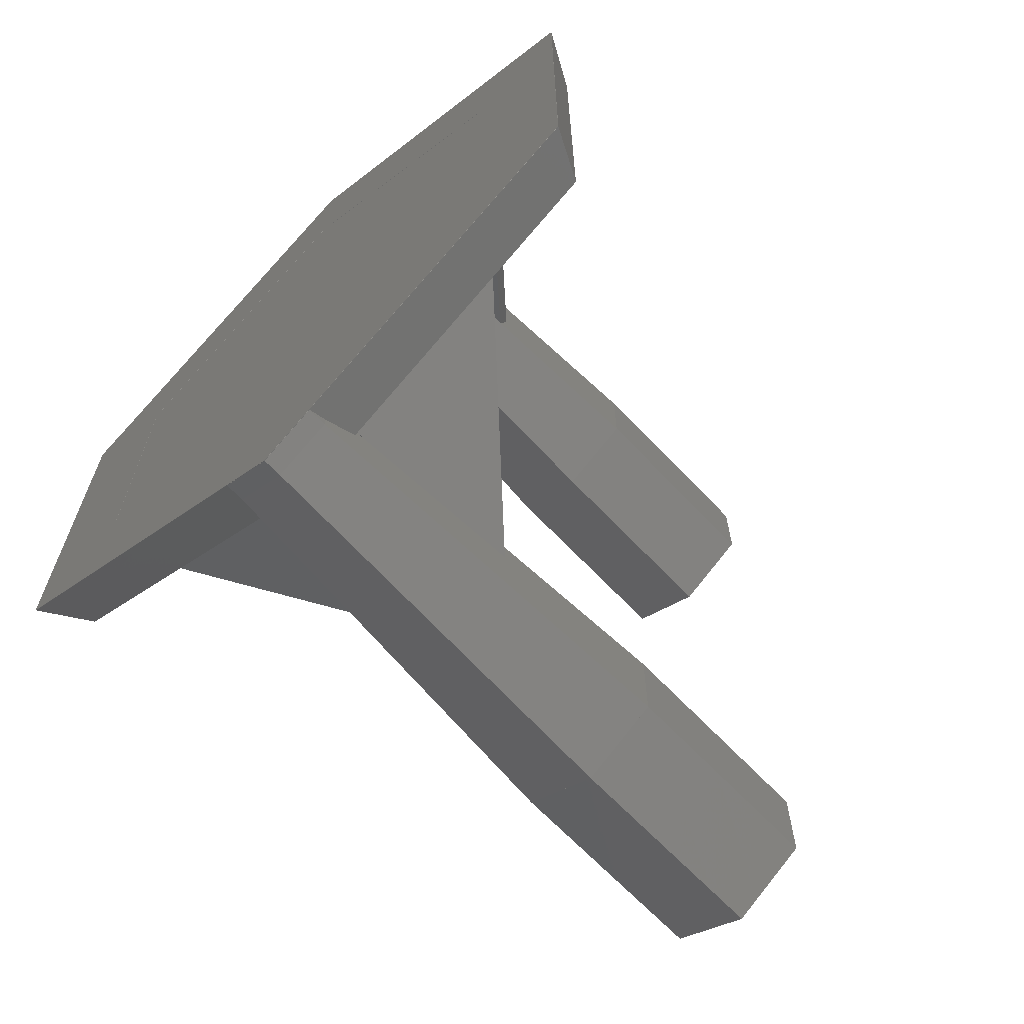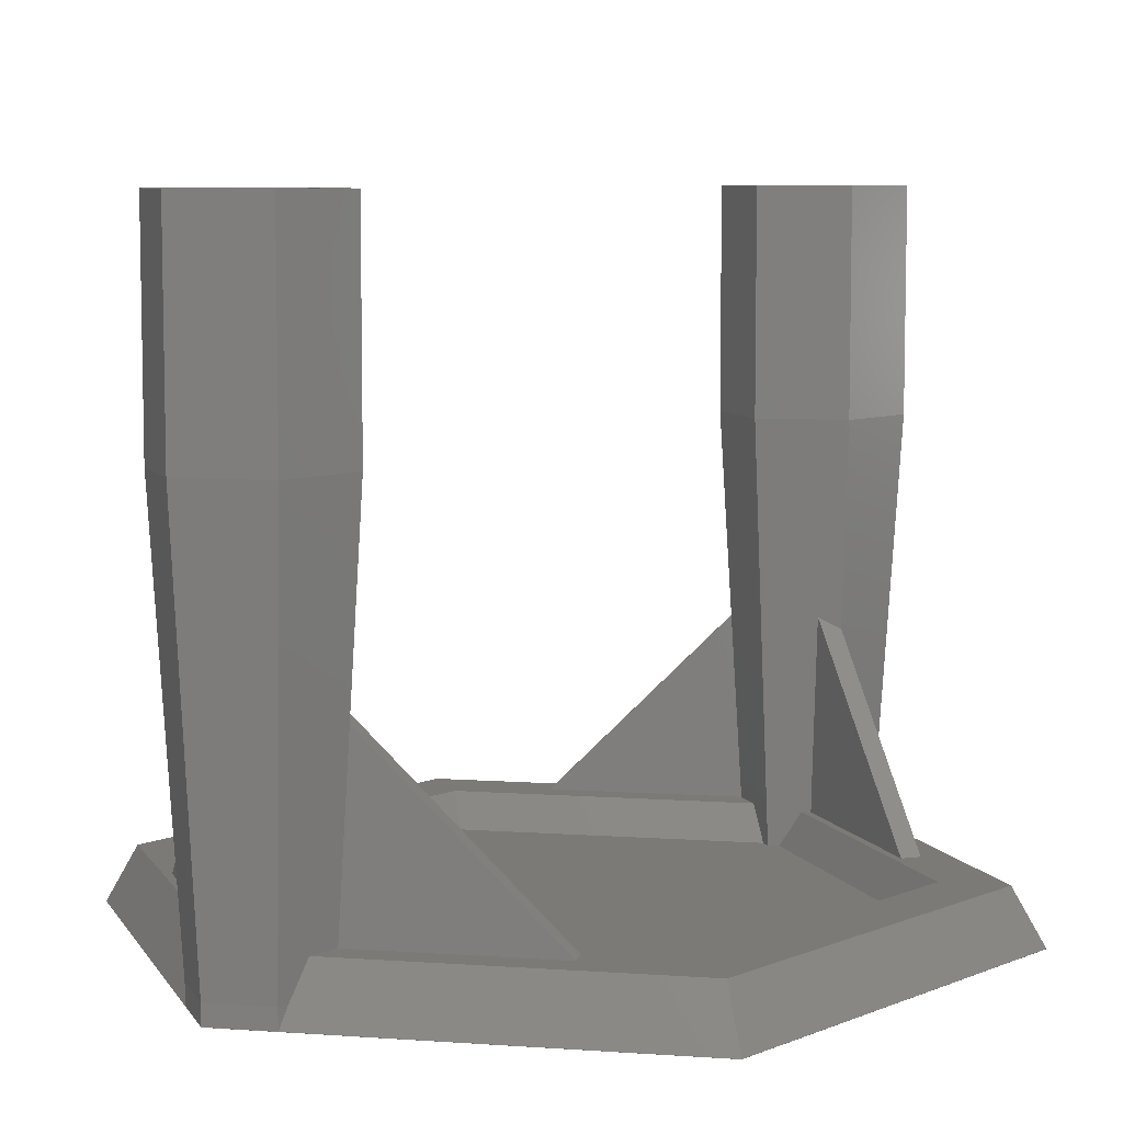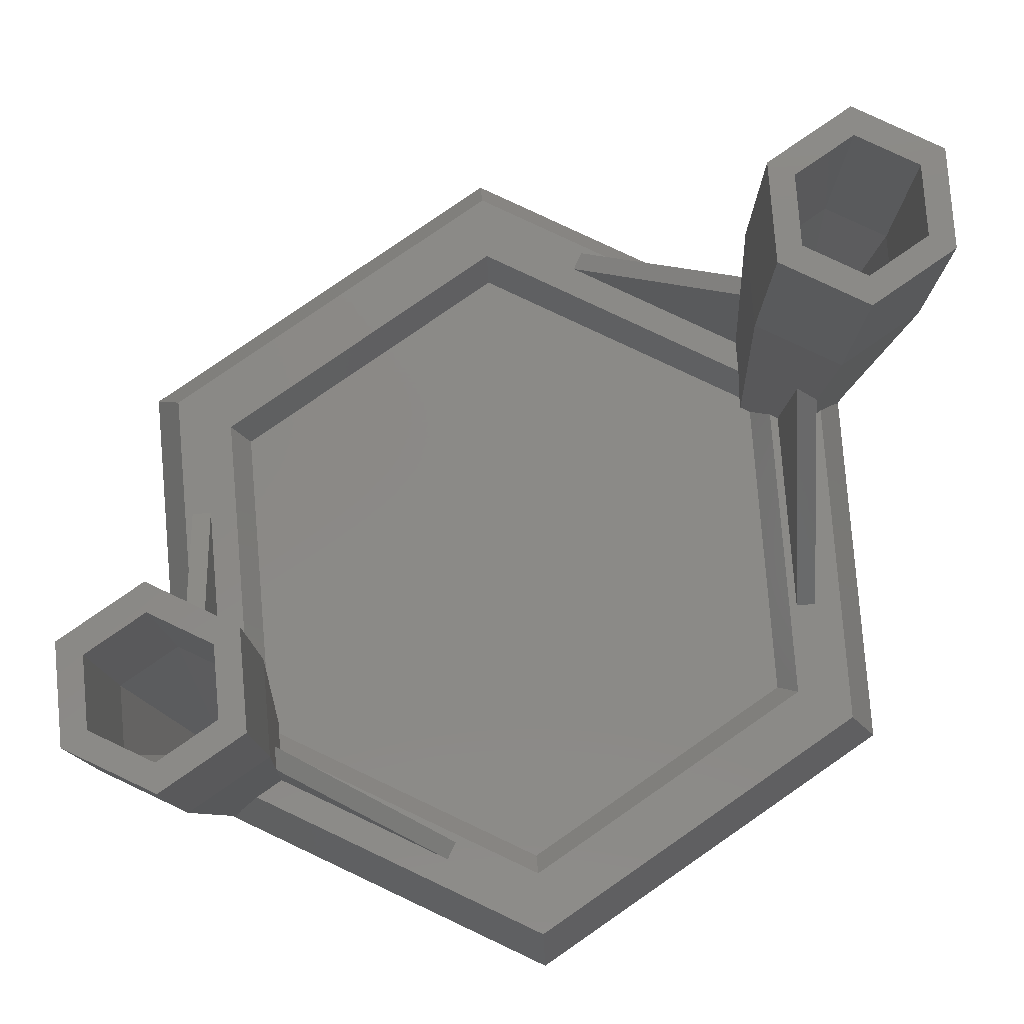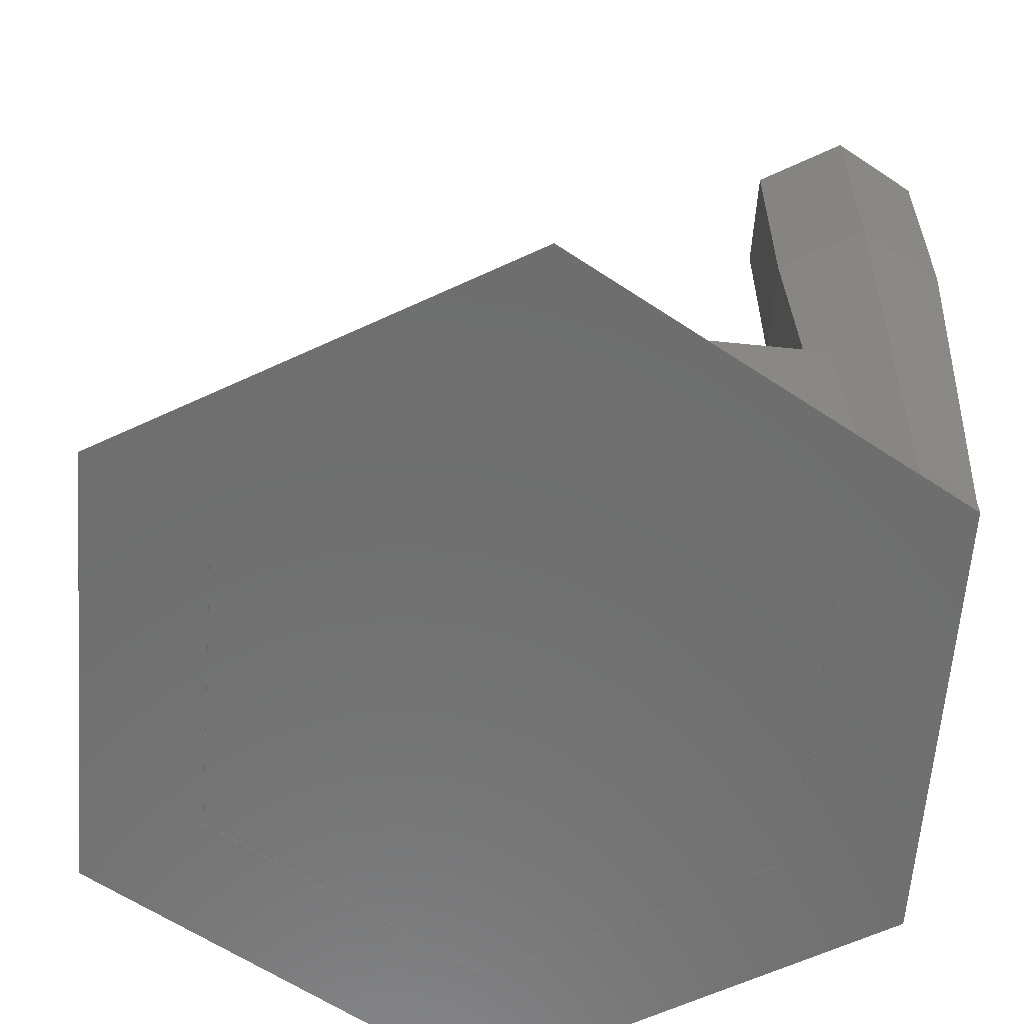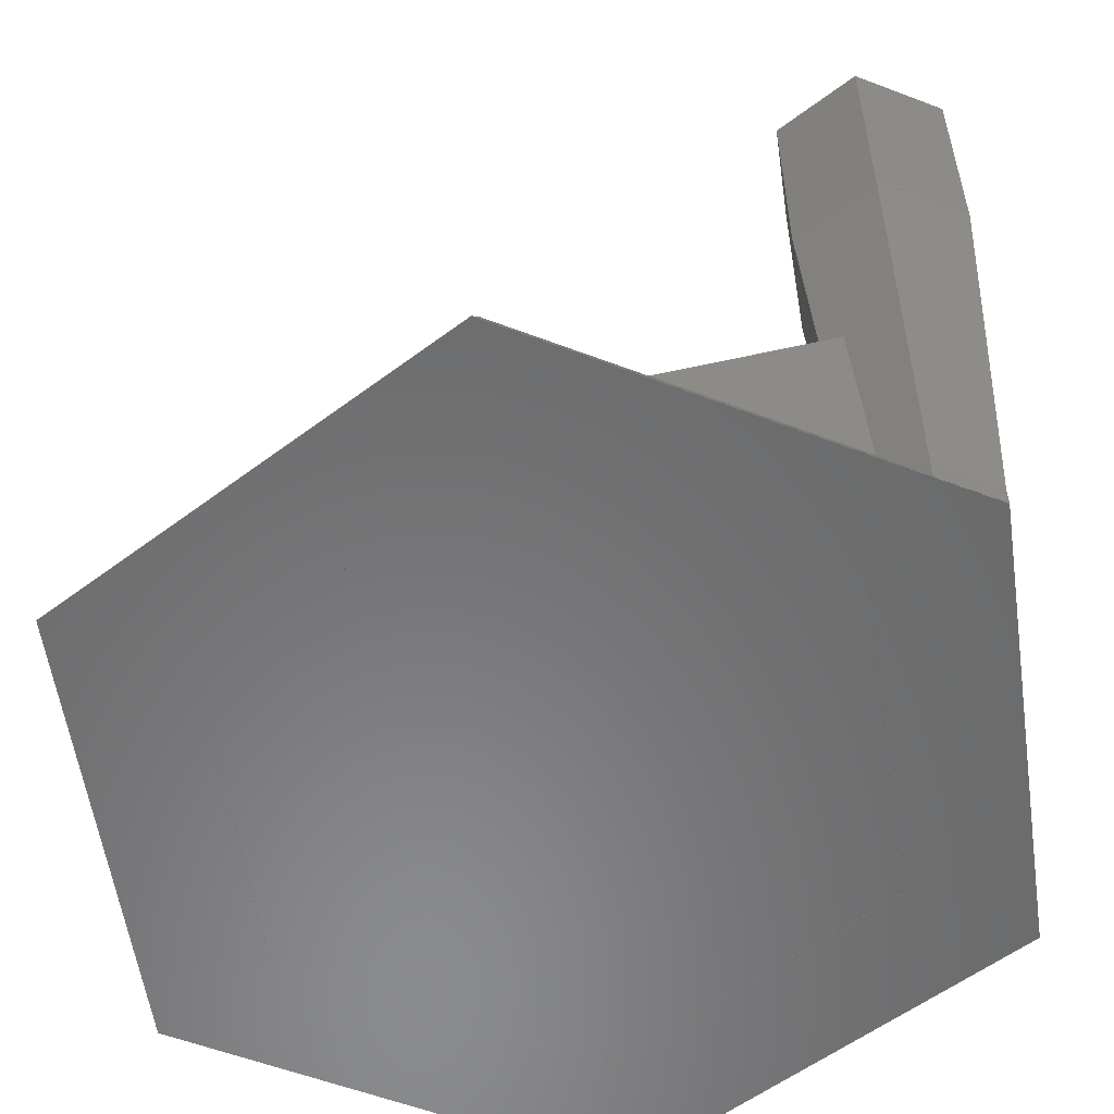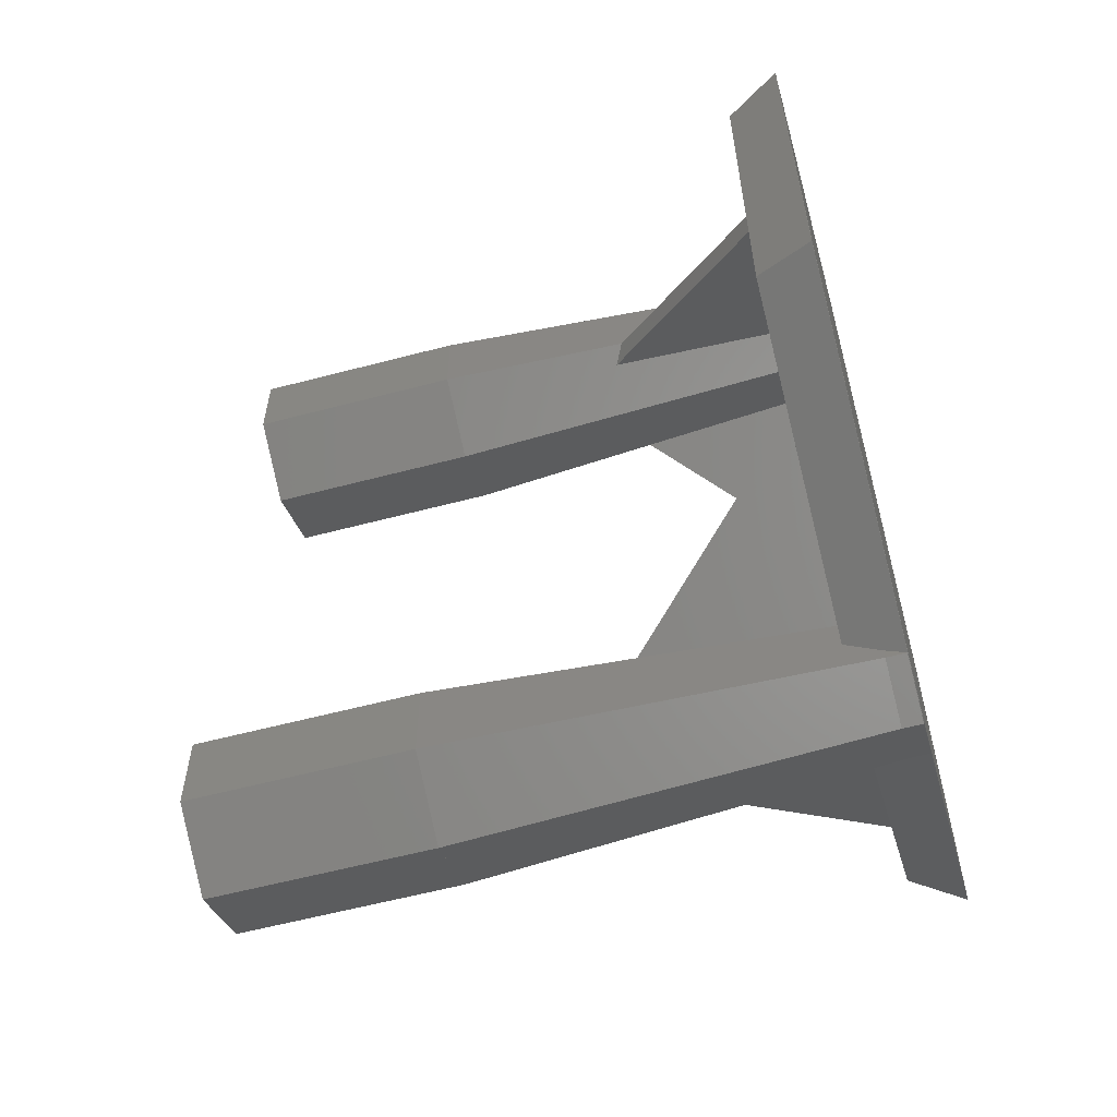
<metadata>
{"format":"stl","ext":"stl","renderer":"f3d","projection":"perspective","resolution":1024,"background":"white","views":[{"elev":-66.5,"azim":-136.5,"up":"+Y"},{"elev":7.5,"azim":41.4,"up":"+Z"},{"elev":79.6,"azim":55.3,"up":"+Z"},{"elev":-60.4,"azim":-64.4,"up":"+Z"},{"elev":-56.4,"azim":-51.8,"up":"+Z"},{"elev":-59.7,"azim":105.1,"up":"+Y"}]}
</metadata>
<code>
# stl→obj: 216 verts, 436 faces
v -22.85 13.19 0
v -21.17 -12.22 3.36
v -21.17 12.22 3.36
v -22.85 -13.19 0
v -17.81 10.28 3.36
v -16.73 -9.657 1.2
v -16.73 9.657 1.2
v -17.81 -10.28 3.36
v -16.13 -9.31 0
v -16.13 9.313 -0.009999
v -16.13 9.31 0
v -16.13 -9.313 -0.009999
v -22.84 -13.19 -0.009999
v -22.84 13.19 -0.009999
v -3.449 22.74 2.853
v -3.476 22.43 3.36
v 0 26.37 0.02
v 0 26.38 0
v -3.36 24.43 0.02
v -3.36 23.74 1.22
v -6.359 15.64 1.2
v -1.796 19.52 3.36
v -0.61 18.97 1.22
v -0.6 18.97 1.2
v -16.08 9.344 -0.009999
v 0 18.62 0
v 0 18.63 -0.009999
v -0.06299 26.34 -0.009999
v 0 26.37 -0.009999
v 0.126 26.3 0.02
v 21.17 12.22 3.36
v 3.36 23.74 1.22
v 3.476 22.43 3.36
v 3.36 24.13 0.5334
v 3.36 24.43 0.02
v 22.85 13.19 0
v 10.37 13.33 1.2
v 0.61 18.97 1.22
v 0.6 18.97 1.2
v 1.61 19.44 3.024
v 1.796 19.52 3.36
v 17.81 10.28 3.36
v 16.73 9.657 1.2
v 0.05299 18.6 -0.009999
v 16.13 9.31 0
v 16.13 9.313 -0.009999
v 22.78 13.22 -0.009999
v 22.84 13.19 -0.009999
v 21.17 -12.22 3.36
v 22.85 -13.19 0
v 16.73 -9.657 1.2
v 17.81 -10.28 3.36
v 16.13 -9.31 0
v 16.13 -9.313 -0.009999
v 22.84 -13.19 -0.009999
v 3.449 -22.74 2.853
v 3.476 -22.43 3.36
v 0 -26.37 0.02
v 0 -26.38 0
v 3.36 -24.43 0.02
v 3.36 -23.74 1.22
v 6.359 -15.64 1.2
v 1.796 -19.52 3.36
v 0.61 -18.97 1.22
v 0.6 -18.97 1.2
v 16.08 -9.344 -0.009999
v 0 -18.62 0
v 0 -18.63 -0.009999
v 0.06299 -26.34 -0.009999
v 0 -26.37 -0.009999
v -3.36 -23.74 1.22
v -3.476 -22.43 3.36
v -3.36 -24.13 0.5334
v -0.126 -26.3 0.02
v -3.36 -24.43 0.02
v -3.51 21.86 3.36
v -3.476 21.8 3.36
v -14.36 15.59 3.36
v -13.76 14.56 3.36
v -3.476 20.49 3.36
v -1.796 -19.52 3.36
v -13.76 -14.56 3.36
v -3.476 -20.49 3.36
v -14.36 -15.59 3.36
v -3.51 -21.86 3.36
v -3.476 -21.8 3.36
v 2.344 19.84 3.36
v 2.31 19.78 3.36
v 13.16 -13.52 3.36
v 13.76 -14.56 3.36
v 2.31 -19.78 3.36
v 13.76 14.56 3.36
v 3.476 20.95 3.36
v 3.476 20.49 3.36
v 3.476 -20.95 3.36
v 3.476 -20.49 3.36
v 13.16 13.52 3.36
v 2.344 -19.84 3.36
v -0.007937 -22.17 3.36
v 0.2884 -22.34 3.36
v 0.2884 -22.33 3.36
v 0.007937 -22.83 3.36
v 0.2884 -22.67 3.36
v 2.666e-07 -22.17 3.36
v -0.2884 -22.66 3.36
v -2.666e-07 -22.83 3.36
v -0.2884 -22.33 3.36
v -0.2884 -22.67 3.36
v 0.007937 22.83 3.36
v 0.2884 22.34 3.36
v 0.2884 22.67 3.36
v -0.007937 22.17 3.36
v 0.2884 22.33 3.36
v -0.2884 22.66 3.36
v -2.666e-07 22.83 3.36
v 2.666e-07 22.17 3.36
v -0.2884 22.67 3.36
v -0.2884 22.33 3.36
v -10.37 -13.33 1.2
v -0.61 -18.97 1.22
v -0.6 -18.97 1.2
v -1.61 -19.44 3.024
v -0.05299 -18.6 -0.009999
v -22.78 -13.22 -0.009999
v 1.063e-07 18.62 1.22
v 1.063e-07 18.62 1.2
v 3.36 24.44 0.02
v 3.36 24.44 1.22
v -1.063e-07 26.38 0.02
v -3.36 24.44 1.22
v -1.063e-07 26.38 1.22
v -3.36 24.44 0.02
v 4.75 25.24 26.85
v 4.751 25.24 26.85
v -4.083 20.14 14.54
v -4.75 19.76 26.85
v -4.751 19.76 26.85
v -4.751 25.24 26.85
v -2.067e-07 17.01 26.85
v 2.067e-07 27.99 26.85
v 4.751 19.76 26.85
v -3.51 21.86 3.98
v -4.118 21.51 15.19
v 2.918 19.43 15.19
v 2.31 19.78 3.98
v 4.083 20.14 14.54
v -2.068e-07 17.01 26.85
v 4.752 19.76 40.29
v -2.068e-07 17.01 40.29
v 4.752 19.76 26.85
v 4.752 25.24 26.85
v 4.752 25.24 40.29
v 2.068e-07 27.99 26.85
v -4.752 25.24 40.29
v 2.068e-07 27.99 40.29
v -4.752 25.24 26.85
v -4.752 19.76 26.85
v -4.752 19.76 40.29
v 3.36 20.56 40.29
v 3.36 24.44 40.29
v -1.063e-07 26.38 40.29
v -3.36 24.44 40.29
v 1.063e-07 18.62 40.29
v -3.36 20.56 40.29
v -3.36 24.44 26.86
v -3.36 20.56 26.86
v 3.36 20.56 26.86
v -1.063e-07 26.38 26.86
v 3.36 24.44 26.86
v 1.063e-07 18.62 26.86
v 1.063e-07 -18.62 1.22
v 1.063e-07 -18.62 1.2
v 3.36 -24.44 1.22
v 3.36 -24.44 0.02
v -3.36 -24.44 0.02
v -1.063e-07 -26.38 1.22
v -3.36 -24.44 1.22
v -1.063e-07 -26.38 0.02
v 4.75 -25.24 26.85
v 4.751 -25.24 26.85
v -4.75 -19.76 26.85
v -4.083 -20.14 14.54
v -4.751 -19.76 26.85
v -4.751 -25.24 26.85
v -2.067e-07 -17.01 26.85
v 2.067e-07 -27.99 26.85
v 4.751 -19.76 26.85
v -3.51 -21.86 3.98
v -4.118 -21.51 15.19
v 2.918 -19.43 15.19
v 4.083 -20.14 14.54
v 2.31 -19.78 3.98
v 4.752 -19.76 26.85
v -2.068e-07 -17.01 40.29
v 4.752 -19.76 40.29
v -2.068e-07 -17.01 26.85
v 4.752 -25.24 40.29
v 4.752 -25.24 26.85
v -4.752 -25.24 26.85
v 2.068e-07 -27.99 40.29
v -4.752 -25.24 40.29
v 2.068e-07 -27.99 26.85
v -4.752 -19.76 40.29
v -4.752 -19.76 26.85
v 1.063e-07 -18.62 40.29
v 3.36 -20.56 40.29
v -3.36 -20.56 40.29
v -3.36 -24.44 40.29
v 3.36 -24.44 40.29
v -1.063e-07 -26.38 40.29
v -3.36 -20.56 26.86
v -3.36 -24.44 26.86
v 3.36 -20.56 26.86
v -1.063e-07 -26.38 26.86
v 3.36 -24.44 26.86
v 1.063e-07 -18.62 26.86
f 1 2 3
f 2 1 4
f 5 6 7
f 6 5 8
f 9 10 11
f 10 9 12
f 13 1 14
f 1 13 4
f 15 3 16
f 3 15 1
f 17 18 19
f 1 20 19
f 20 1 15
f 1 19 18
f 7 21 5
f 21 22 5
f 22 21 23
f 23 21 24
f 25 11 10
f 25 26 11
f 26 25 27
f 28 1 18
f 1 28 14
f 18 29 28
f 30 18 17
f 31 32 33
f 32 31 34
f 31 35 34
f 36 35 31
f 18 35 36
f 35 18 30
f 37 38 39
f 38 37 40
f 37 41 40
f 41 37 42
f 42 37 43
f 27 44 26
f 44 45 26
f 45 44 46
f 47 18 36
f 18 47 29
f 36 48 47
f 49 36 31
f 36 49 50
f 51 42 43
f 42 51 52
f 46 53 45
f 53 46 54
f 36 55 48
f 55 36 50
f 56 49 57
f 49 56 50
f 58 59 60
f 50 61 60
f 61 50 56
f 50 60 59
f 52 51 62
f 62 63 52
f 63 62 64
f 64 62 65
f 53 54 66
f 66 67 53
f 67 66 68
f 69 50 59
f 50 69 55
f 70 69 59
f 2 71 72
f 71 2 73
f 59 58 74
f 2 75 73
f 4 75 2
f 59 75 4
f 75 59 74
f 16 76 77
f 16 78 76
f 5 3 8
f 78 3 5
f 3 78 16
f 79 22 80
f 79 5 22
f 5 79 78
f 81 82 83
f 82 8 84
f 8 82 81
f 85 72 86
f 84 72 85
f 84 2 72
f 8 2 84
f 2 8 3
f 87 41 88
f 52 89 90
f 63 89 52
f 89 63 91
f 31 42 49
f 31 92 42
f 33 92 31
f 93 92 33
f 94 92 93
f 52 49 42
f 90 49 52
f 95 90 96
f 57 90 95
f 90 57 49
f 97 42 92
f 41 97 88
f 97 41 42
f 98 91 63
f 99 100 101
f 100 102 103
f 99 101 104
f 100 99 102
f 105 102 99
f 102 105 106
f 105 99 107
f 106 105 108
f 109 110 111
f 112 110 109
f 110 112 113
f 114 109 115
f 113 112 116
f 114 115 117
f 109 114 112
f 112 114 118
f 119 120 121
f 120 119 122
f 119 81 122
f 81 119 8
f 8 119 6
f 67 68 123
f 123 9 67
f 9 123 12
f 124 59 4
f 59 124 70
f 13 124 4
f 54 48 55
f 46 48 54
f 55 66 54
f 69 66 55
f 68 69 70
f 69 68 66
f 70 123 68
f 124 123 70
f 13 12 124
f 123 124 12
f 48 46 47
f 44 47 46
f 29 44 27
f 44 29 47
f 27 28 29
f 25 28 27
f 14 25 10
f 12 13 10
f 25 14 28
f 14 10 13
f 39 125 126
f 125 39 38
f 34 127 128
f 127 34 35
f 34 128 32
f 129 130 131
f 130 129 132
f 127 131 128
f 131 127 129
f 19 130 132
f 130 19 20
f 24 125 23
f 125 24 126
f 30 127 35
f 129 30 17
f 30 129 127
f 132 17 19
f 17 132 129
f 128 133 134
f 133 128 131
f 135 136 137
f 22 135 80
f 125 135 22
f 125 22 23
f 135 125 136
f 130 137 138
f 139 136 125
f 133 131 140
f 33 134 134
f 134 33 128
f 128 33 32
f 33 134 93
f 141 93 134
f 93 141 94
f 16 77 142
f 15 130 20
f 16 130 15
f 143 16 142
f 16 143 130
f 143 137 130
f 137 143 135
f 143 137 137
f 130 140 131
f 140 130 138
f 139 144 141
f 125 144 139
f 144 41 145
f 144 125 41
f 41 125 40
f 40 125 38
f 146 141 144
f 146 94 141
f 145 41 87
f 147 148 149
f 148 147 150
f 148 151 152
f 151 148 150
f 153 154 155
f 154 153 156
f 151 155 152
f 155 151 153
f 157 154 156
f 154 157 158
f 157 149 158
f 149 157 147
f 152 159 148
f 152 160 159
f 155 160 152
f 155 161 160
f 155 162 161
f 162 155 154
f 163 148 159
f 163 149 148
f 164 149 163
f 154 164 162
f 164 158 149
f 158 164 154
f 150 139 141
f 147 139 150
f 147 136 139
f 157 137 137
f 137 156 138
f 137 157 156
f 136 157 137
f 157 136 147
f 134 150 141
f 150 134 151
f 134 151 134
f 133 151 134
f 133 153 151
f 140 153 133
f 138 153 140
f 153 138 156
f 92 94 146
f 97 145 88
f 145 97 144
f 146 97 92
f 97 146 144
f 87 88 145
f 135 79 80
f 78 135 143
f 135 78 79
f 78 142 76
f 142 78 143
f 77 76 142
f 165 118 114
f 118 165 166
f 167 110 113
f 111 168 109
f 168 111 169
f 109 168 115
f 113 170 167
f 170 113 116
f 110 169 111
f 169 110 167
f 170 116 112
f 118 170 112
f 170 118 166
f 114 117 165
f 117 168 165
f 168 117 115
f 167 163 159
f 163 167 170
f 167 160 169
f 160 167 159
f 165 161 162
f 161 165 168
f 168 160 161
f 160 168 169
f 164 165 162
f 165 164 166
f 170 164 163
f 164 170 166
f 65 171 64
f 171 65 172
f 173 60 61
f 60 173 174
f 175 176 177
f 176 175 178
f 178 173 176
f 173 178 174
f 175 73 75
f 73 175 177
f 73 177 71
f 121 171 172
f 171 121 120
f 174 58 60
f 178 58 174
f 178 74 58
f 175 74 178
f 74 175 75
f 173 179 176
f 179 173 180
f 181 182 183
f 171 182 181
f 182 171 81
f 81 171 122
f 122 171 120
f 182 81 83
f 177 184 183
f 185 171 181
f 179 186 176
f 173 56 57
f 56 173 61
f 180 57 95
f 180 57 180
f 57 180 173
f 187 95 96
f 95 187 180
f 86 72 188
f 189 183 182
f 183 189 183
f 72 189 188
f 177 72 71
f 72 177 189
f 189 177 183
f 177 186 184
f 186 177 176
f 187 190 185
f 187 191 190
f 96 191 187
f 63 190 192
f 63 192 98
f 171 190 63
f 171 63 64
f 190 171 185
f 193 194 195
f 194 193 196
f 197 193 195
f 193 197 198
f 199 200 201
f 200 199 202
f 202 197 200
f 197 202 198
f 199 203 204
f 203 199 201
f 196 203 194
f 203 196 204
f 195 205 206
f 194 205 195
f 194 207 205
f 207 201 208
f 207 203 201
f 203 207 194
f 206 197 195
f 209 197 206
f 209 200 197
f 210 200 209
f 208 200 210
f 200 208 201
f 180 198 180
f 198 179 180
f 202 179 198
f 202 186 179
f 202 184 186
f 199 183 184
f 204 183 199
f 199 184 202
f 198 180 193
f 187 193 180
f 185 193 187
f 185 196 193
f 181 196 185
f 181 204 196
f 183 204 181
f 183 204 183
f 90 191 96
f 89 192 190
f 192 89 91
f 89 191 90
f 191 89 190
f 98 192 91
f 182 83 82
f 84 182 82
f 182 84 189
f 84 188 189
f 188 84 85
f 86 188 85
f 211 105 107
f 105 211 212
f 213 101 100
f 103 214 215
f 214 103 102
f 102 106 214
f 101 216 104
f 216 101 213
f 103 213 100
f 213 103 215
f 216 99 104
f 107 216 211
f 216 107 99
f 105 212 108
f 108 214 106
f 214 108 212
f 216 206 205
f 206 216 213
f 215 206 213
f 206 215 209
f 214 208 210
f 208 214 212
f 215 210 209
f 210 215 214
f 208 211 207
f 211 208 212
f 211 205 207
f 205 211 216
f 37 51 43
f 37 62 51
f 126 37 39
f 21 37 126
f 37 21 62
f 62 172 65
f 21 126 24
f 119 62 21
f 62 119 172
f 172 119 121
f 7 119 21
f 119 7 6
f 67 45 53
f 67 26 45
f 9 26 67
f 26 9 11

</code>
